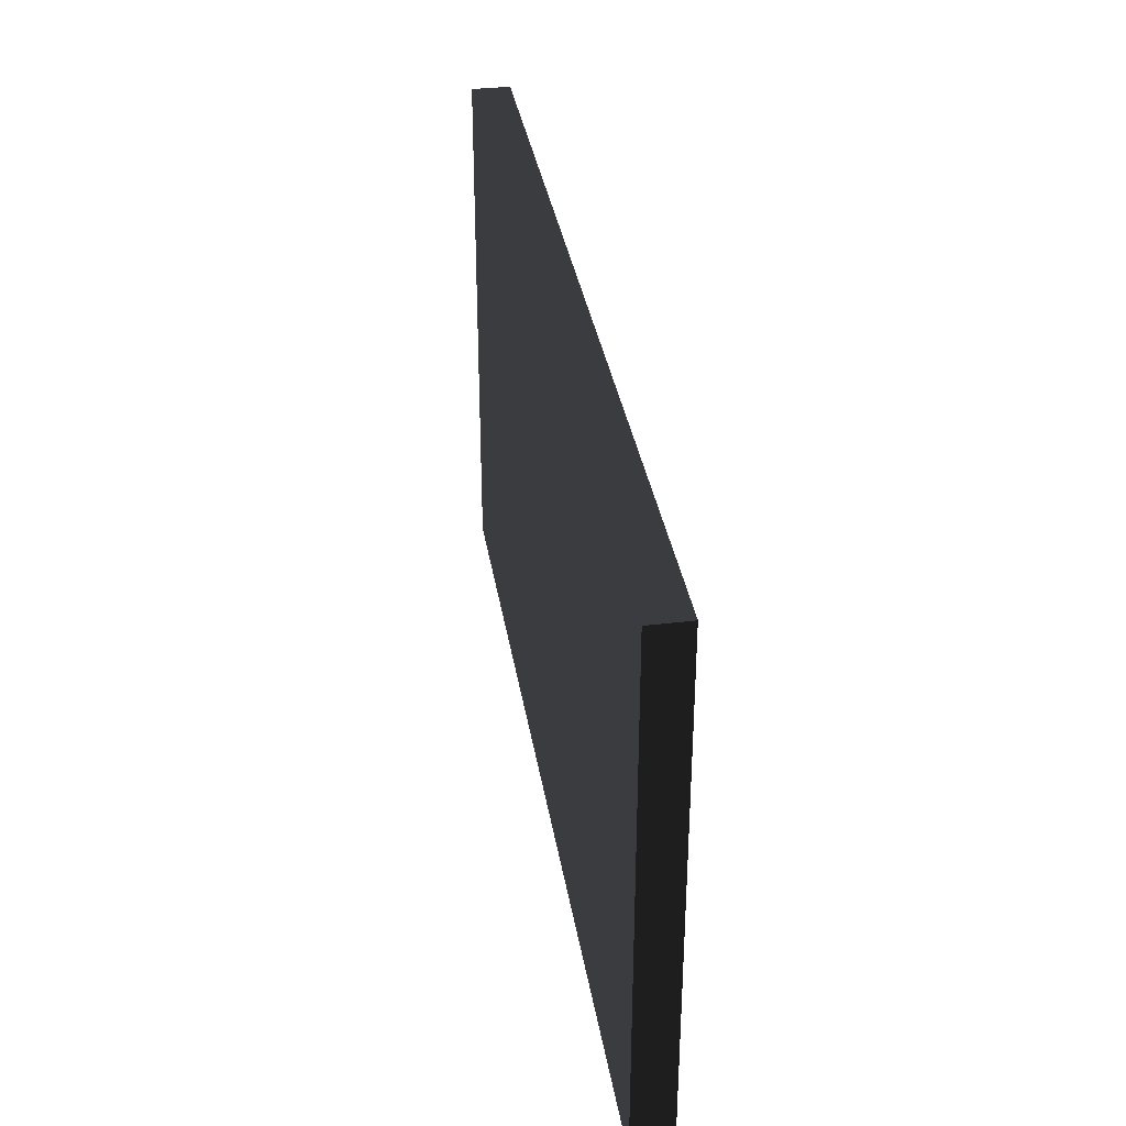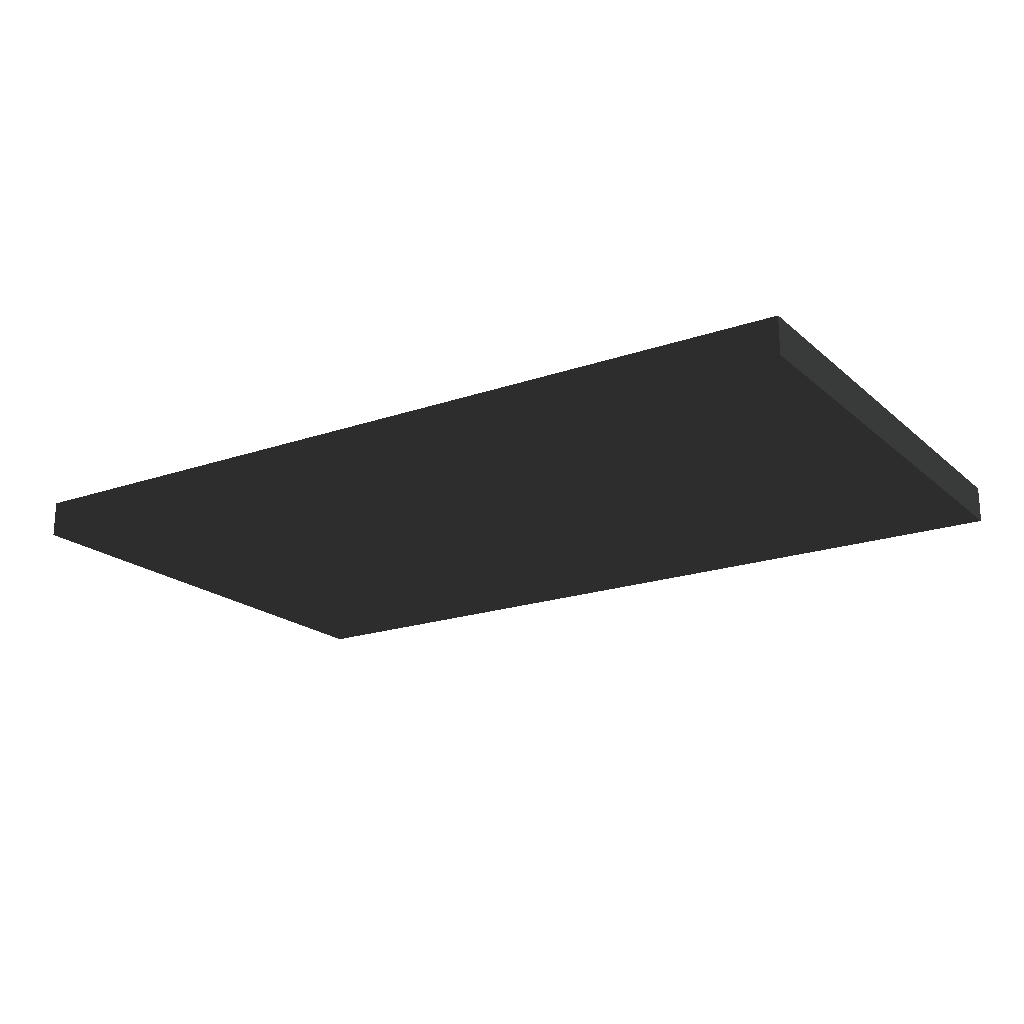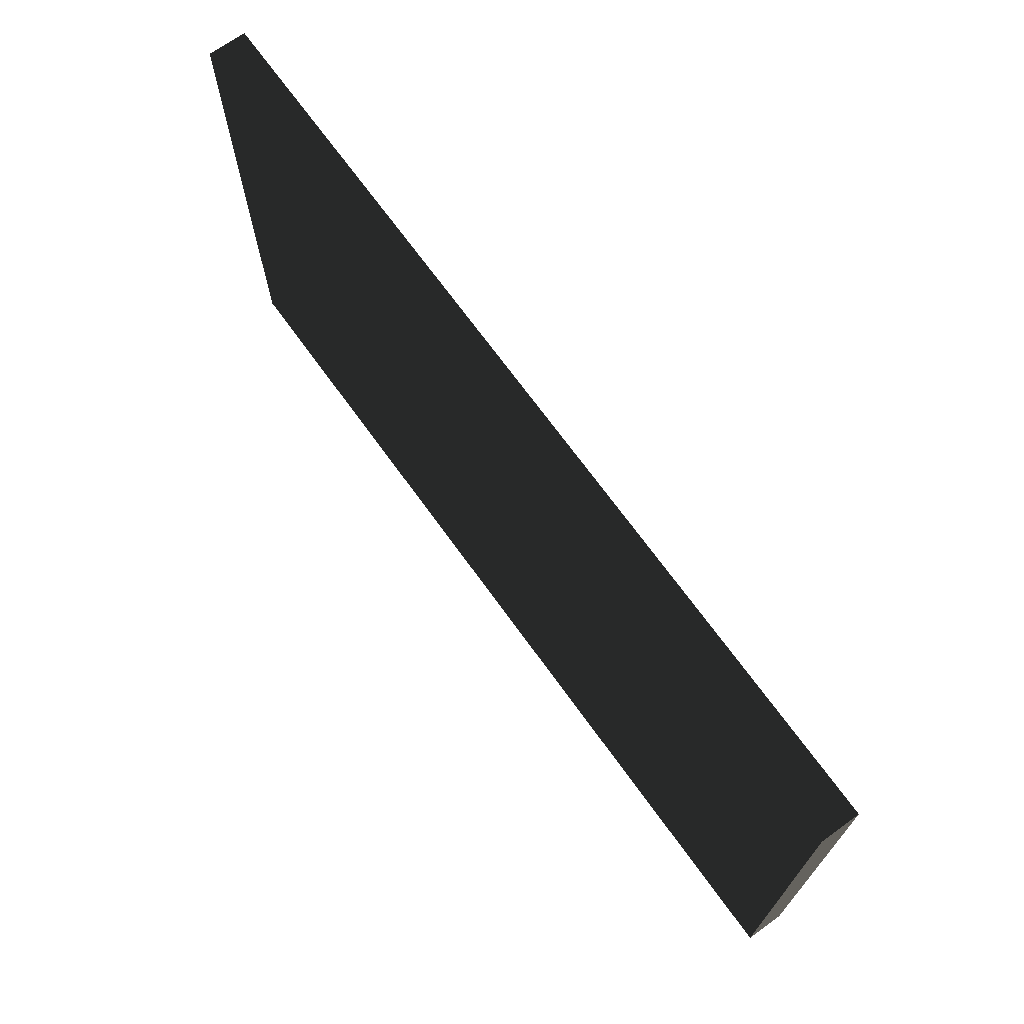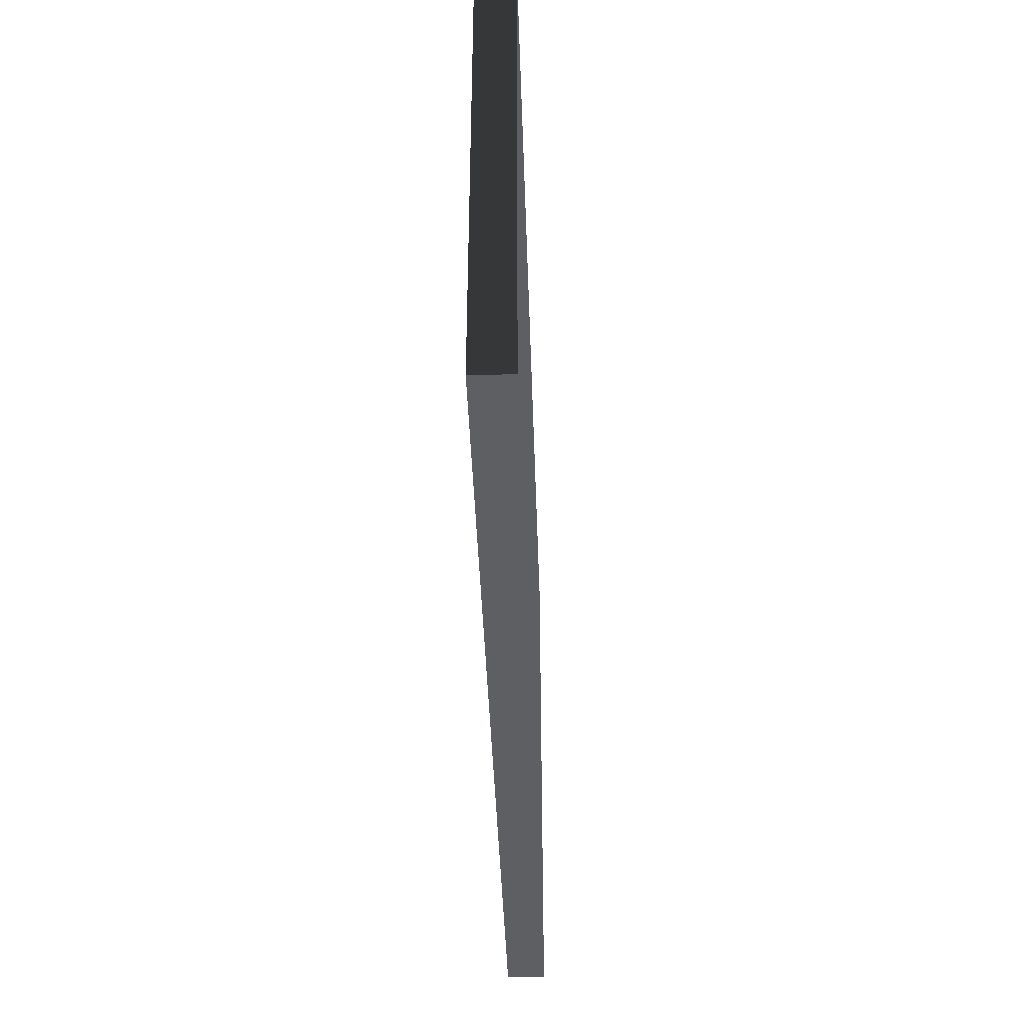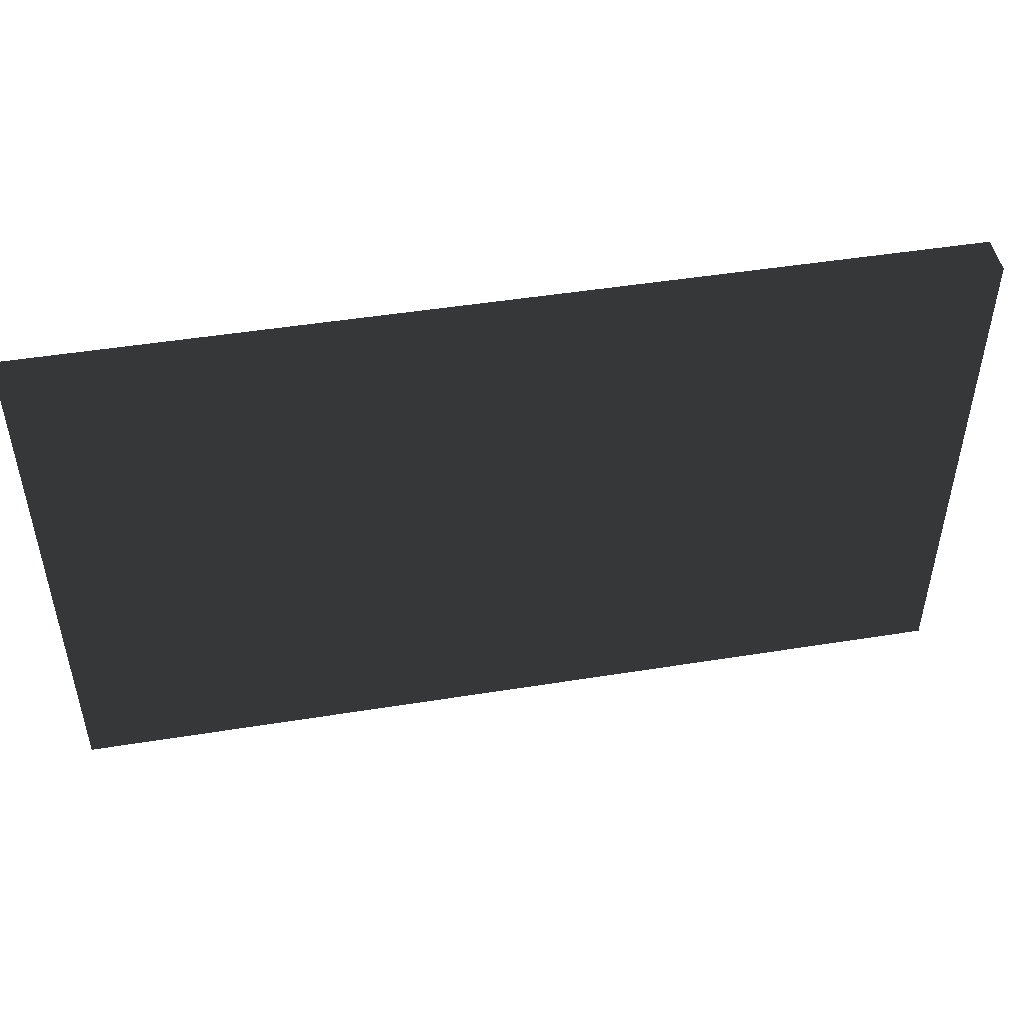
<metadata>
{"format":"obj","ext":"obj","renderer":"f3d","projection":"perspective","resolution":1024,"background":"white","views":[{"elev":35.0,"azim":80.9,"up":"+Z"},{"elev":-19.6,"azim":32.9,"up":"+Y"},{"elev":70.0,"azim":54.2,"up":"+Z"},{"elev":-41.4,"azim":91.9,"up":"+Z"},{"elev":48.0,"azim":169.8,"up":"+Z"}]}
</metadata>
<code>
v -0.354 -0.015 -0.2063
v 0.354 -0.015 -0.2063
v 0.354 0.015 -0.2063
v -0.354 0.015 -0.2063
v -0.354 -0.015 0.2063
v 0.354 -0.015 0.2063
v 0.354 0.015 0.2063
v -0.354 0.015 0.2063
f 1 2 3 4
f 5 8 7 6
f 1 4 8 5
f 2 6 7 3
f 1 5 6 2
f 4 3 7 8

</code>
